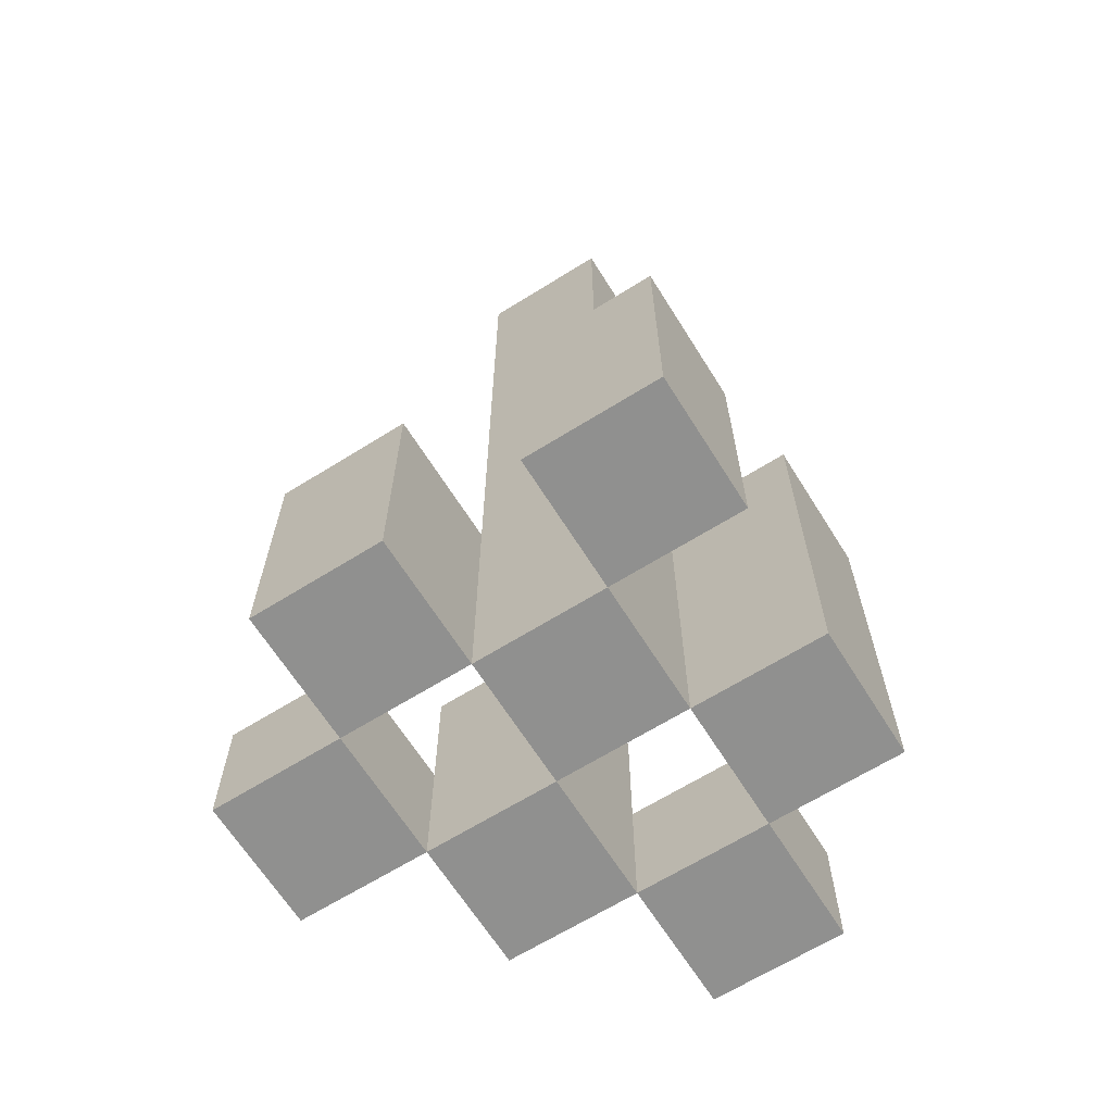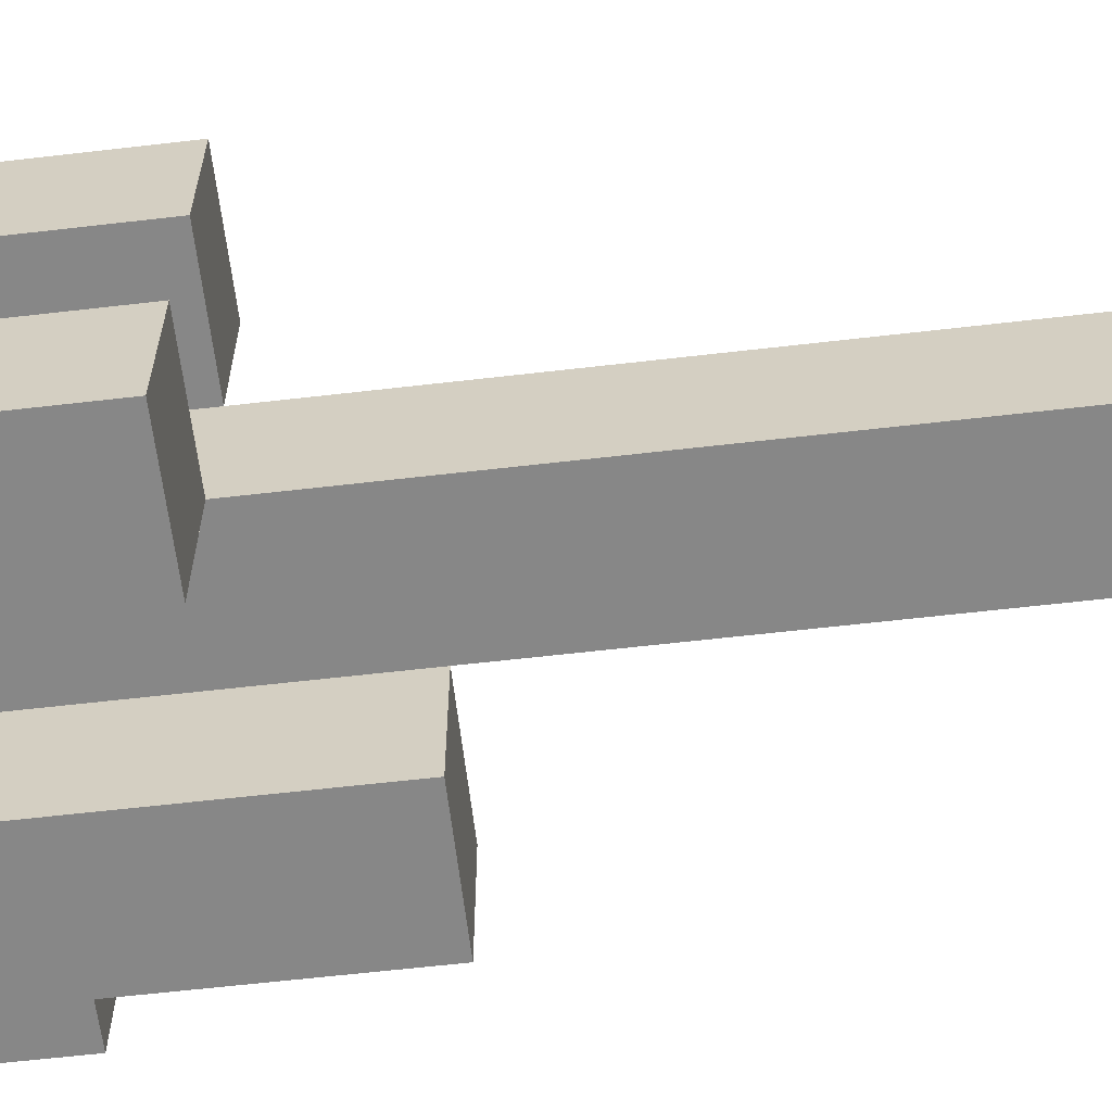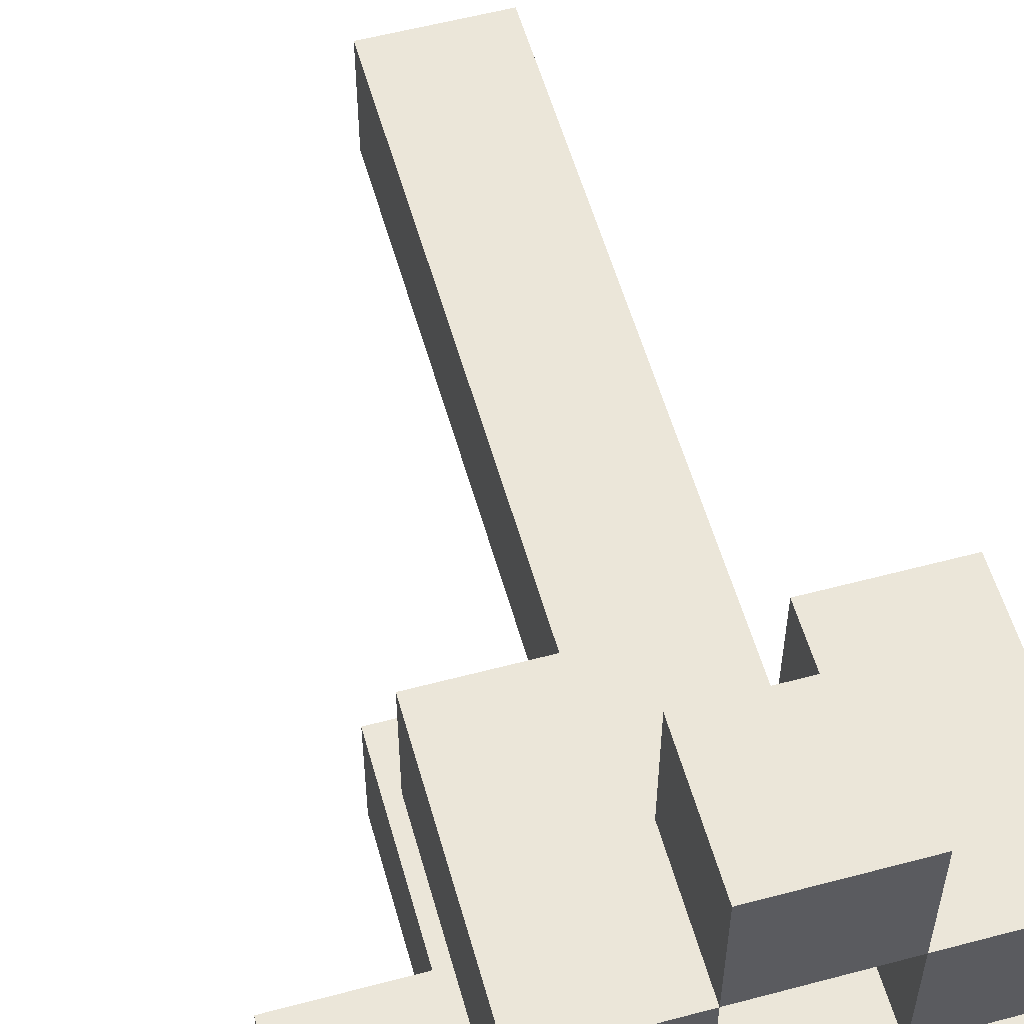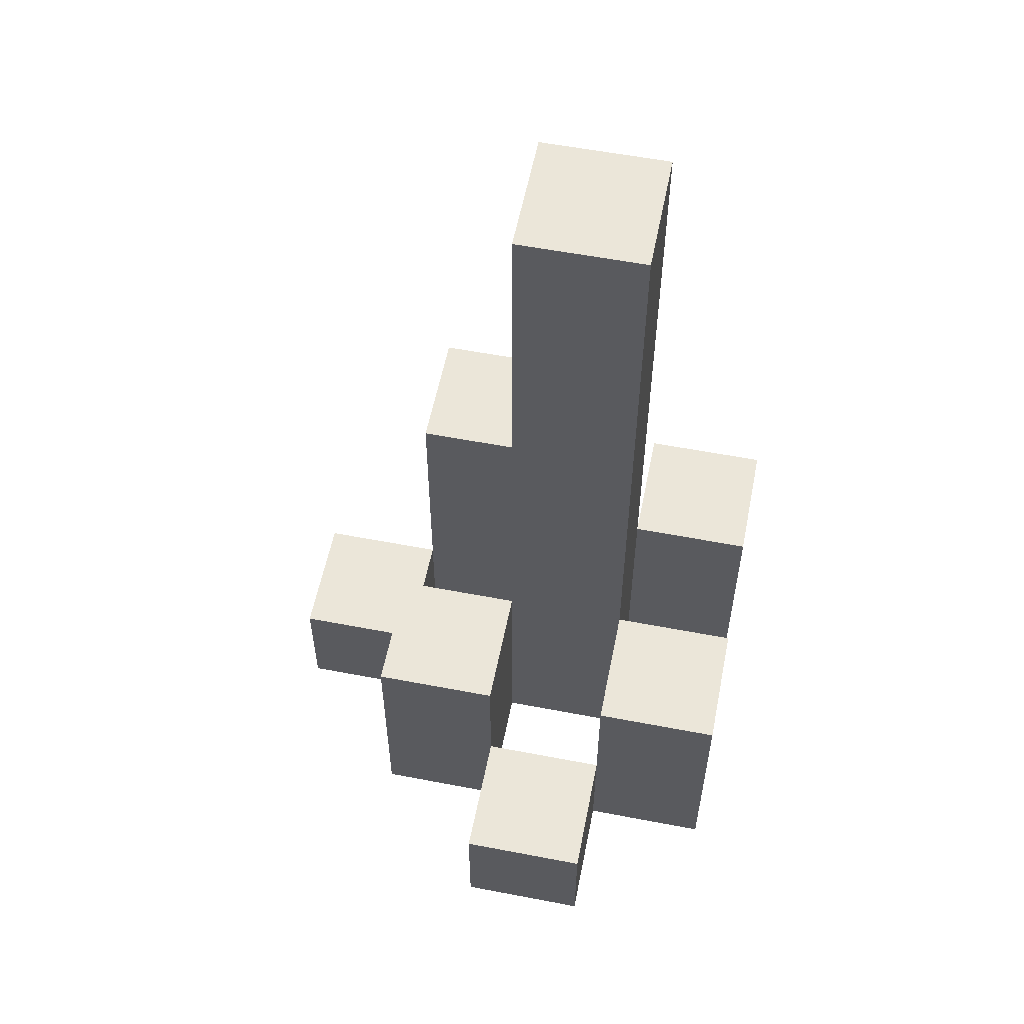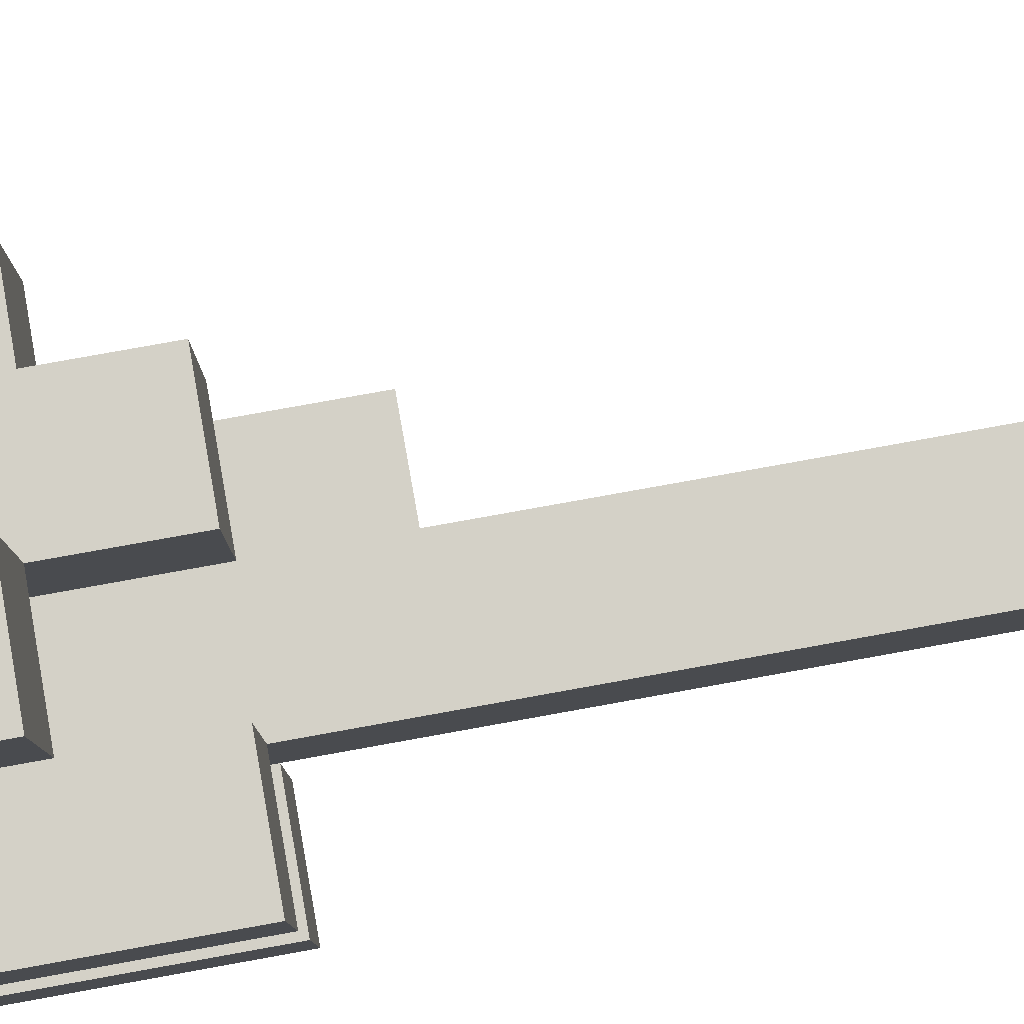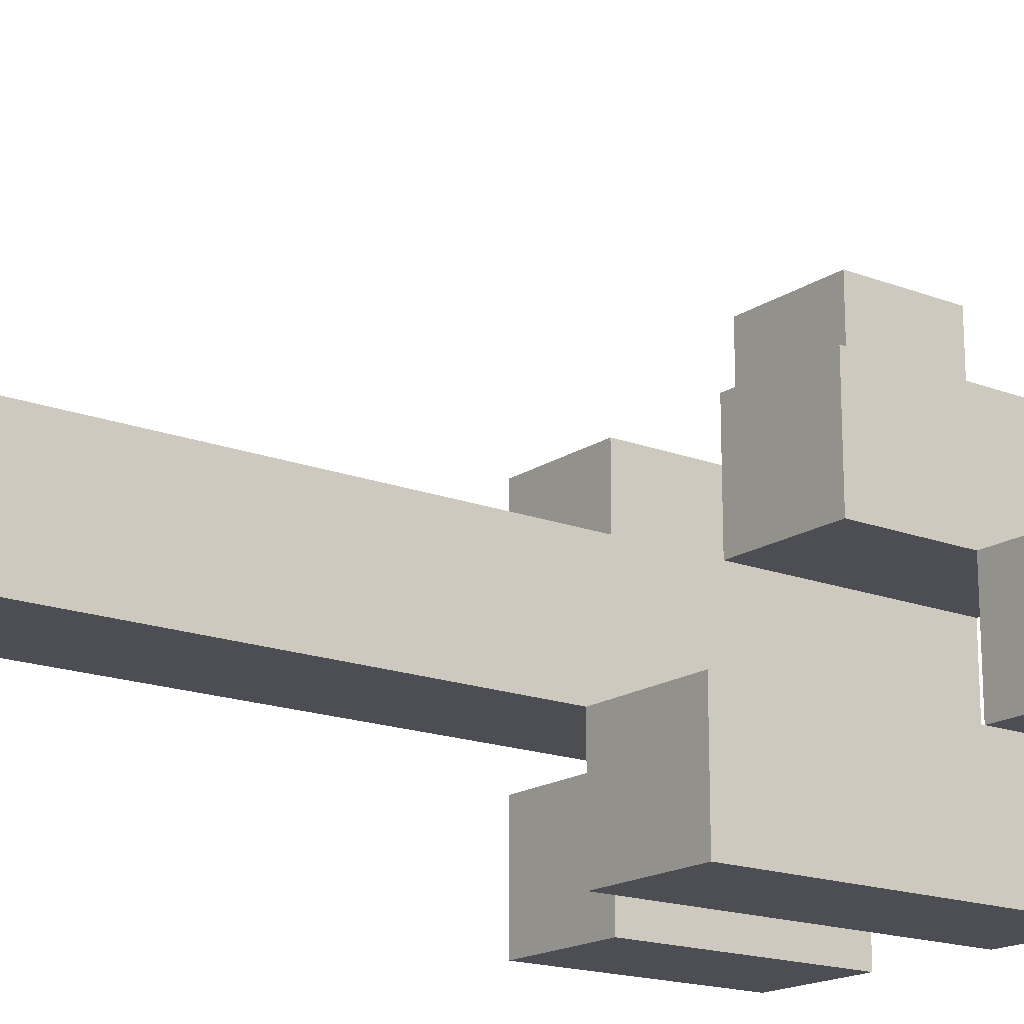
<metadata>
{"format":"obj","ext":"obj","renderer":"f3d","projection":"perspective","resolution":1024,"background":"white","views":[{"elev":-65.6,"azim":122.1,"up":"+Y"},{"elev":-62.3,"azim":96.7,"up":"+Z"},{"elev":56.2,"azim":-15.6,"up":"+Z"},{"elev":57.0,"azim":11.3,"up":"+Y"},{"elev":79.8,"azim":79.8,"up":"+Z"},{"elev":-17.4,"azim":-127.3,"up":"+Z"}]}
</metadata>
<code>
o
v -24.7 0.9 36.6
v -24.8 0.9 36.6
v -24.7 1 36.6
v -24.8 1 36.6
v -24.6 0.9 36.5
v -24.7 0.9 36.5
v -24.8 0.9 36.5
v -24.9 0.9 36.5
v -24.7 1 36.5
v -24.8 1 36.5
v -24.6 1.1 36.5
v -24.7 1.1 36.5
v -24.8 1.1 36.5
v -24.9 1.1 36.5
v -24.7 0.9 36.4
v -24.8 0.9 36.4
v -24.9 0.9 36.4
v -25 0.9 36.4
v -24.9 1 36.4
v -25 1 36.4
v -24.7 1.1 36.4
v -24.8 1.1 36.4
v -24.7 1.6 36.4
v -24.8 1.6 36.4
v -24.6 0.9 36.3
v -24.7 0.9 36.3
v -24.8 0.9 36.3
v -24.9 0.9 36.3
v -24.9 1 36.3
v -24.6 1.1 36.3
v -24.7 1.1 36.3
v -24.8 1.2 36.3
v -24.9 1.2 36.3
v -24.7 0.9 36.5
v -24.8 0.9 36.5
v -24.7 1 36.5
v -24.8 1 36.5
v -24.6 0.9 36.4
v -24.7 0.9 36.4
v -24.8 0.9 36.4
v -24.9 0.9 36.4
v -24.9 1 36.4
v -24.6 1.1 36.4
v -24.7 1.1 36.4
v -24.8 1.1 36.4
v -24.9 1.1 36.4
v -24.7 0.9 36.3
v -24.8 0.9 36.3
v -24.9 0.9 36.3
v -25 0.9 36.3
v -24.9 1 36.3
v -25 1 36.3
v -24.7 1.1 36.3
v -24.8 1.2 36.3
v -24.7 1.6 36.3
v -24.8 1.6 36.3
v -24.6 0.9 36.2
v -24.7 0.9 36.2
v -24.8 0.9 36.2
v -24.9 0.9 36.2
v -24.6 1.1 36.2
v -24.7 1.1 36.2
v -24.8 1.2 36.2
v -24.9 1.2 36.2
v -24.6 0.9 36.5
v -24.6 1.1 36.5
v -24.6 0.9 36.4
v -24.6 1.1 36.4
v -24.6 0.9 36.3
v -24.6 1.1 36.3
v -24.6 0.9 36.2
v -24.6 1.1 36.2
v -24.7 0.9 36.6
v -24.7 1 36.6
v -24.7 0.9 36.5
v -24.7 1 36.5
v -24.7 0.9 36.4
v -24.7 1.1 36.4
v -24.7 1.6 36.4
v -24.7 0.9 36.3
v -24.7 1.1 36.3
v -24.7 1.6 36.3
v -24.8 0.9 36.5
v -24.8 1 36.5
v -24.8 1.1 36.5
v -24.8 0.9 36.4
v -24.8 1.1 36.4
v -24.8 0.9 36.3
v -24.8 1.2 36.3
v -24.8 0.9 36.2
v -24.8 1.2 36.2
v -24.9 0.9 36.4
v -24.9 1 36.4
v -24.9 0.9 36.3
v -24.9 1 36.3
v -24.7 0.9 36.5
v -24.7 1 36.5
v -24.7 1.1 36.5
v -24.7 0.9 36.4
v -24.7 1.1 36.4
v -24.7 0.9 36.3
v -24.7 1.1 36.3
v -24.7 0.9 36.2
v -24.7 1.1 36.2
v -24.8 0.9 36.6
v -24.8 1 36.6
v -24.8 0.9 36.5
v -24.8 1 36.5
v -24.8 0.9 36.4
v -24.8 1.1 36.4
v -24.8 1.6 36.4
v -24.8 0.9 36.3
v -24.8 1.2 36.3
v -24.8 1.6 36.3
v -24.9 0.9 36.5
v -24.9 1.1 36.5
v -24.9 0.9 36.4
v -24.9 1 36.4
v -24.9 1.1 36.4
v -24.9 0.9 36.3
v -24.9 1 36.3
v -24.9 1.2 36.3
v -24.9 0.9 36.2
v -24.9 1.2 36.2
v -25 0.9 36.4
v -25 1 36.4
v -25 0.9 36.3
v -25 1 36.3
v -24.6 0.9 36.5
v -24.6 0.9 36.4
v -24.6 0.9 36.3
v -24.6 0.9 36.2
v -24.7 0.9 36.6
v -24.7 0.9 36.5
v -24.7 0.9 36.4
v -24.7 0.9 36.3
v -24.7 0.9 36.2
v -24.8 0.9 36.6
v -24.8 0.9 36.5
v -24.8 0.9 36.4
v -24.8 0.9 36.3
v -24.8 0.9 36.2
v -24.9 0.9 36.5
v -24.9 0.9 36.4
v -24.9 0.9 36.3
v -24.9 0.9 36.2
v -25 0.9 36.4
v -25 0.9 36.3
v -24.7 1 36.6
v -24.7 1 36.5
v -24.8 1 36.6
v -24.8 1 36.5
v -24.9 1 36.4
v -24.9 1 36.3
v -25 1 36.4
v -25 1 36.3
v -24.6 1.1 36.5
v -24.6 1.1 36.4
v -24.6 1.1 36.3
v -24.6 1.1 36.2
v -24.7 1.1 36.5
v -24.7 1.1 36.4
v -24.7 1.1 36.3
v -24.7 1.1 36.2
v -24.8 1.1 36.5
v -24.8 1.1 36.4
v -24.9 1.1 36.5
v -24.9 1.1 36.4
v -24.8 1.2 36.3
v -24.8 1.2 36.2
v -24.9 1.2 36.3
v -24.9 1.2 36.2
v -24.7 1.6 36.4
v -24.7 1.6 36.3
v -24.8 1.6 36.4
v -24.8 1.6 36.3
f 3 2 1
f 4 2 3
f 9 6 5
f 10 8 7
f 11 9 5
f 12 9 11
f 13 8 10
f 14 8 13
f 19 18 17
f 20 18 19
f 21 16 15
f 22 16 21
f 23 22 21
f 24 22 23
f 29 28 27
f 30 26 25
f 31 26 30
f 32 29 27
f 33 29 32
f 34 35 36
f 36 35 37
f 40 41 42
f 38 39 43
f 43 39 44
f 40 42 45
f 45 42 46
f 49 50 51
f 51 50 52
f 47 48 53
f 53 48 54
f 53 54 55
f 55 54 56
f 57 58 61
f 61 58 62
f 59 60 63
f 63 60 64
f 67 66 65
f 68 66 67
f 71 70 69
f 72 70 71
f 75 74 73
f 76 74 75
f 80 78 77
f 80 79 78
f 81 79 80
f 82 79 81
f 86 84 83
f 86 85 84
f 87 85 86
f 90 89 88
f 91 89 90
f 94 93 92
f 95 93 94
f 96 97 99
f 97 98 99
f 99 98 100
f 101 102 103
f 103 102 104
f 105 106 107
f 107 106 108
f 109 110 112
f 110 111 112
f 112 111 113
f 113 111 114
f 115 116 117
f 117 116 118
f 118 116 119
f 120 121 123
f 121 122 123
f 123 122 124
f 125 126 127
f 127 126 128
f 134 130 129
f 135 130 134
f 136 132 131
f 137 132 136
f 138 134 133
f 139 134 138
f 140 136 135
f 141 136 140
f 143 140 139
f 144 140 143
f 145 142 141
f 146 142 145
f 147 145 144
f 148 145 147
f 149 150 151
f 151 150 152
f 153 154 155
f 155 154 156
f 157 158 161
f 161 158 162
f 159 160 163
f 163 160 164
f 165 166 167
f 167 166 168
f 169 170 171
f 171 170 172
f 173 174 175
f 175 174 176

</code>
